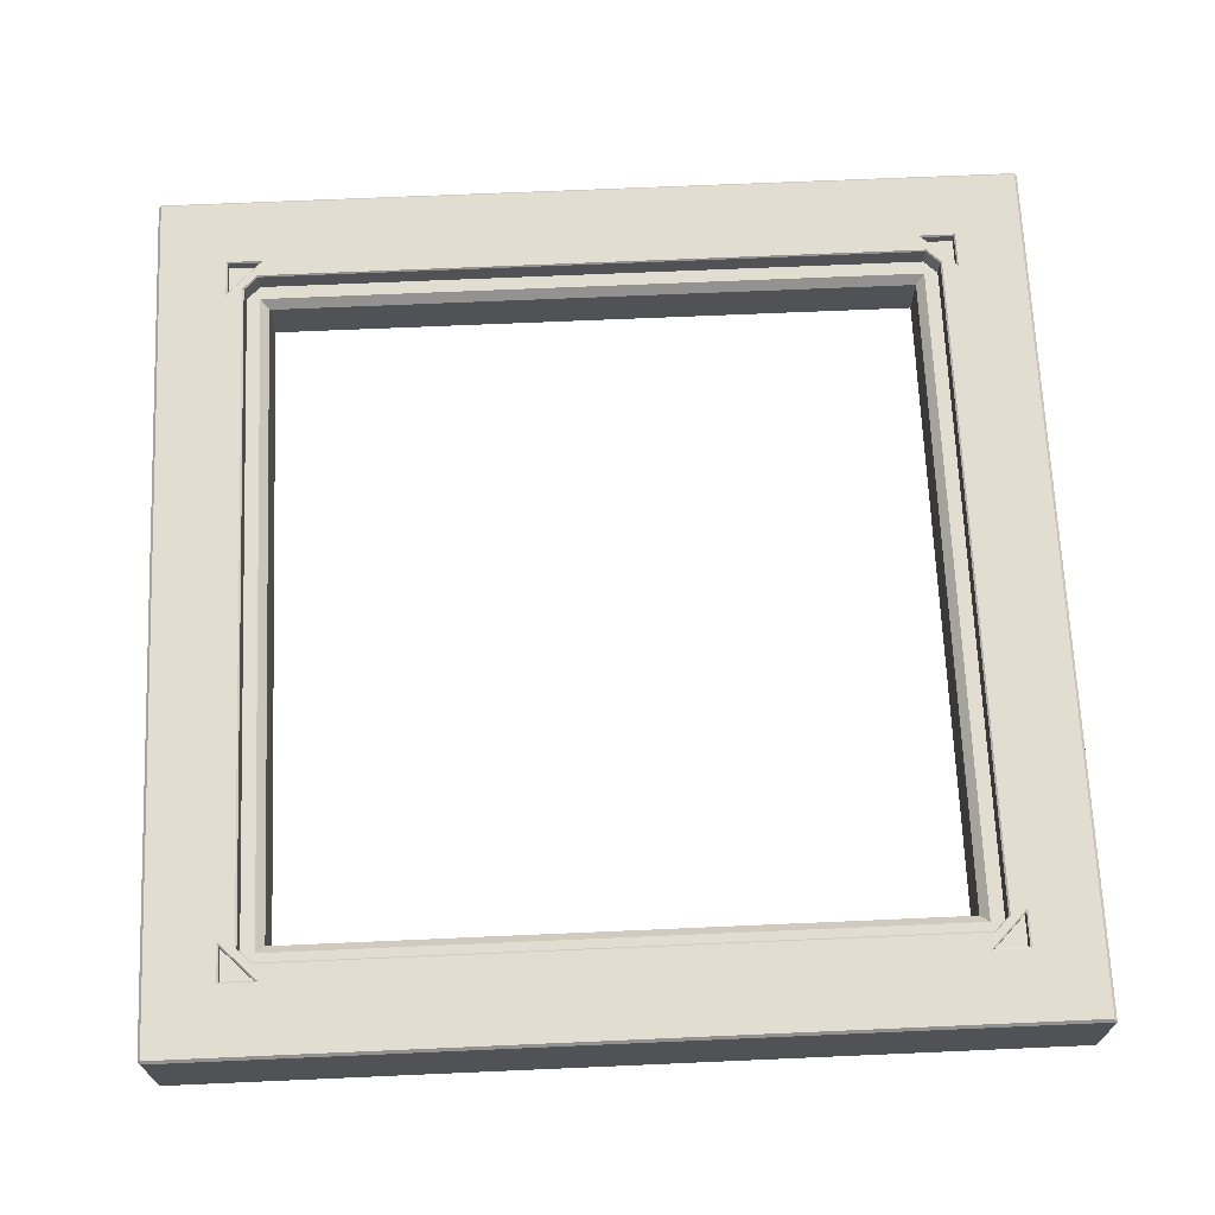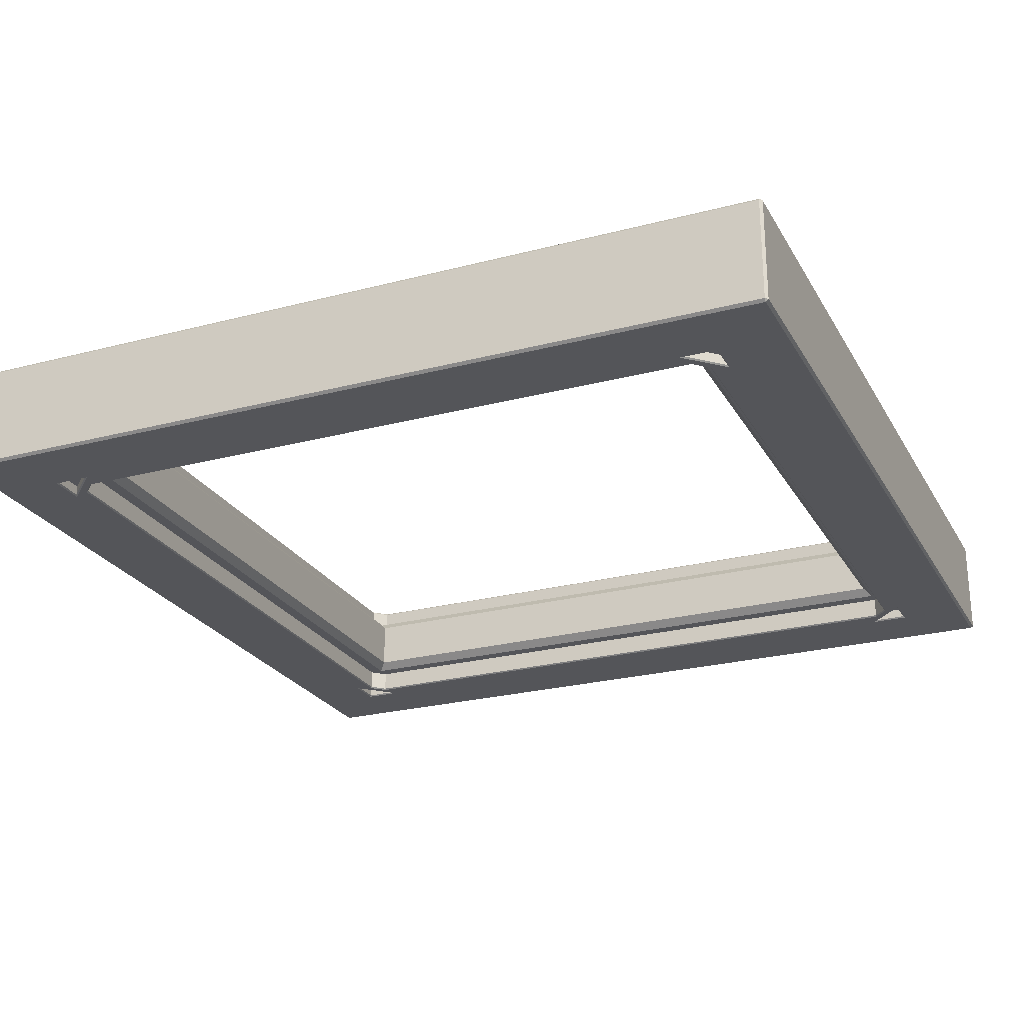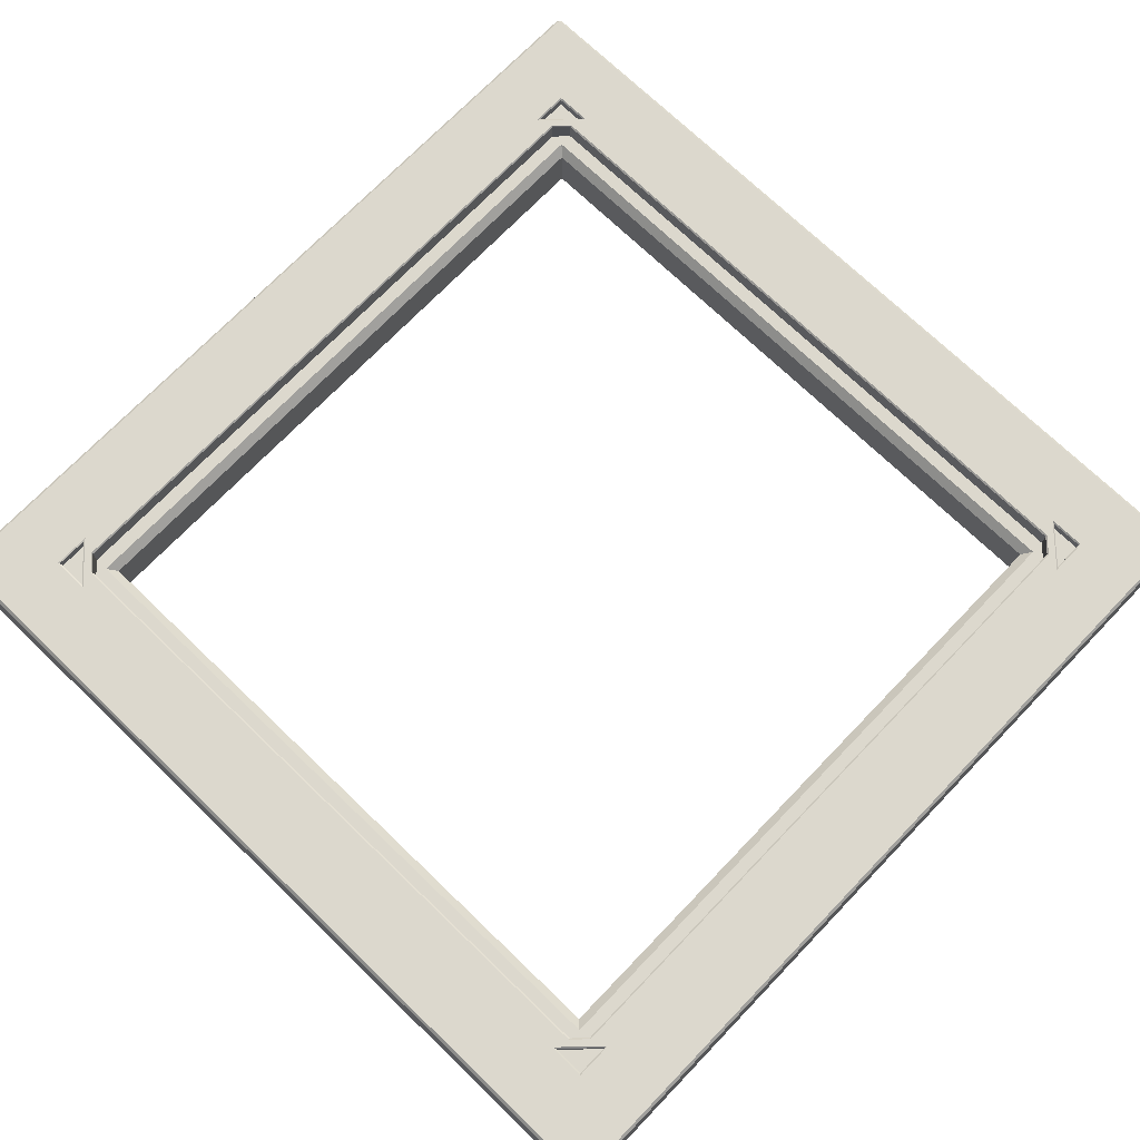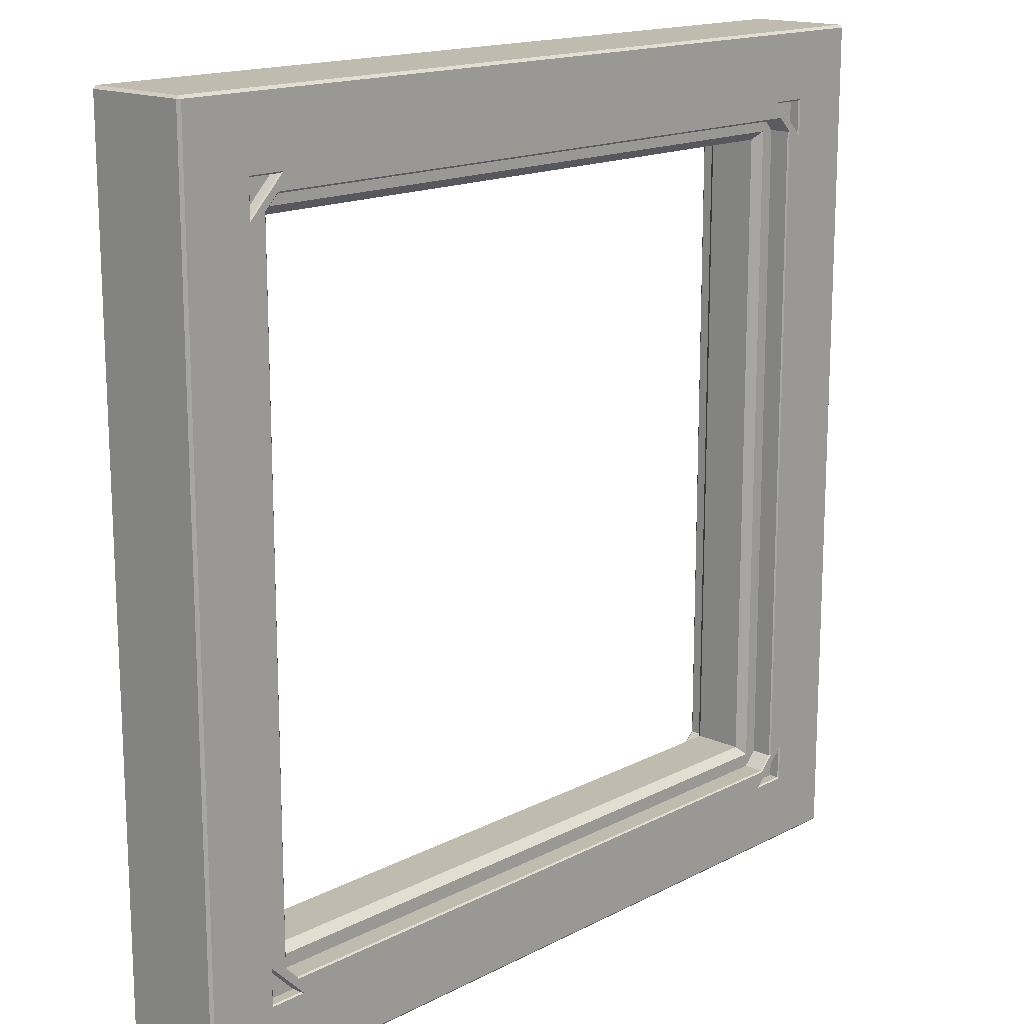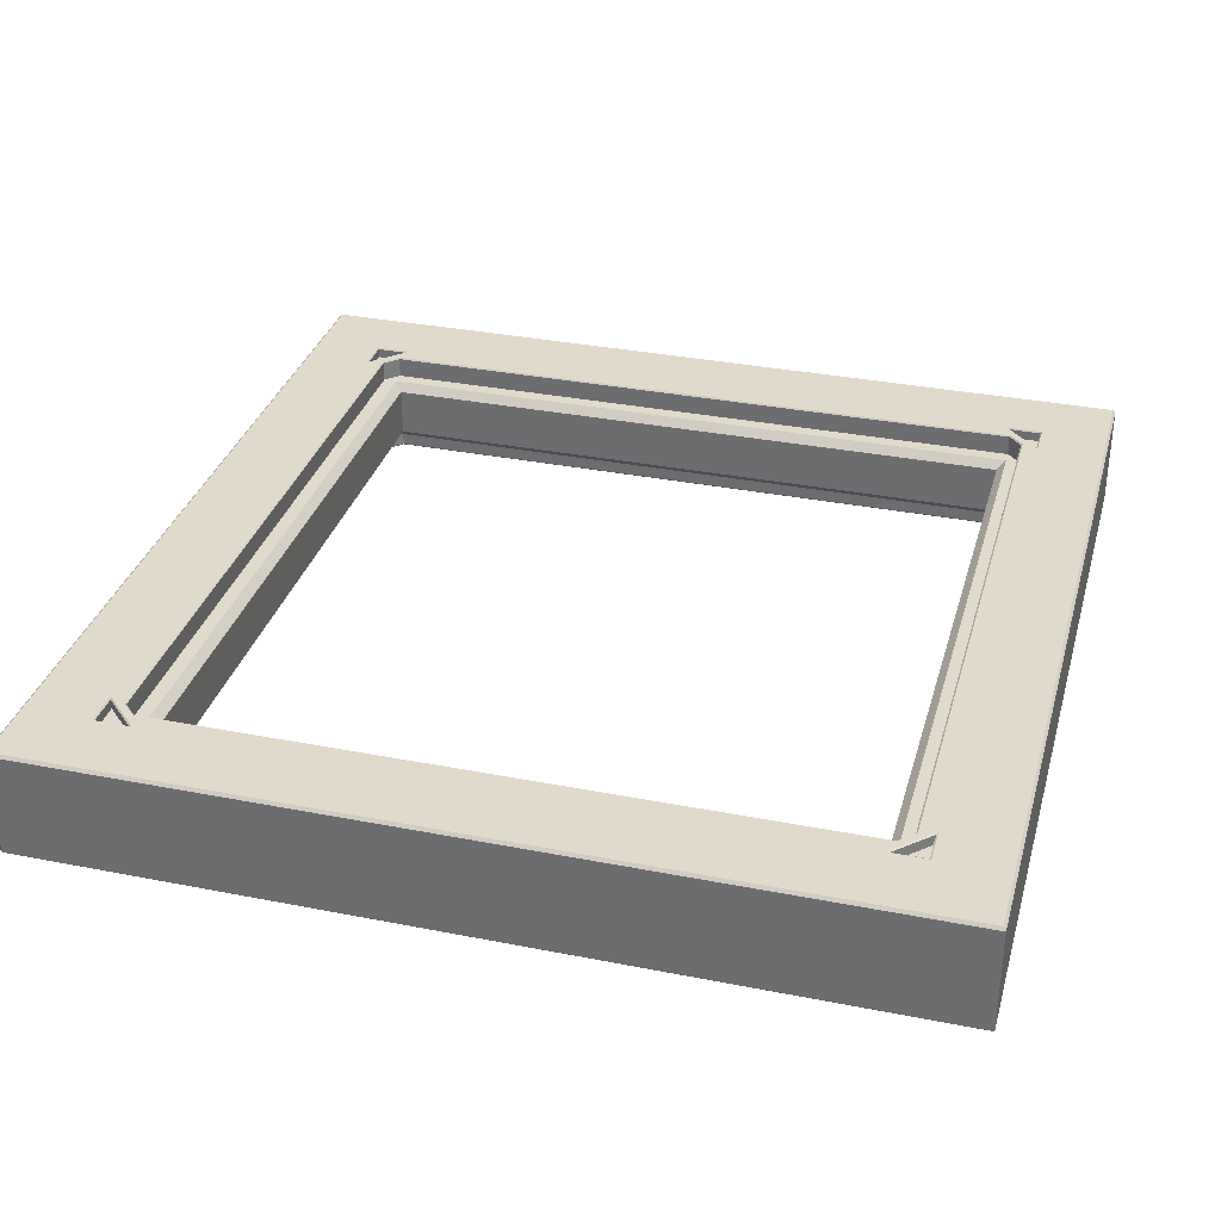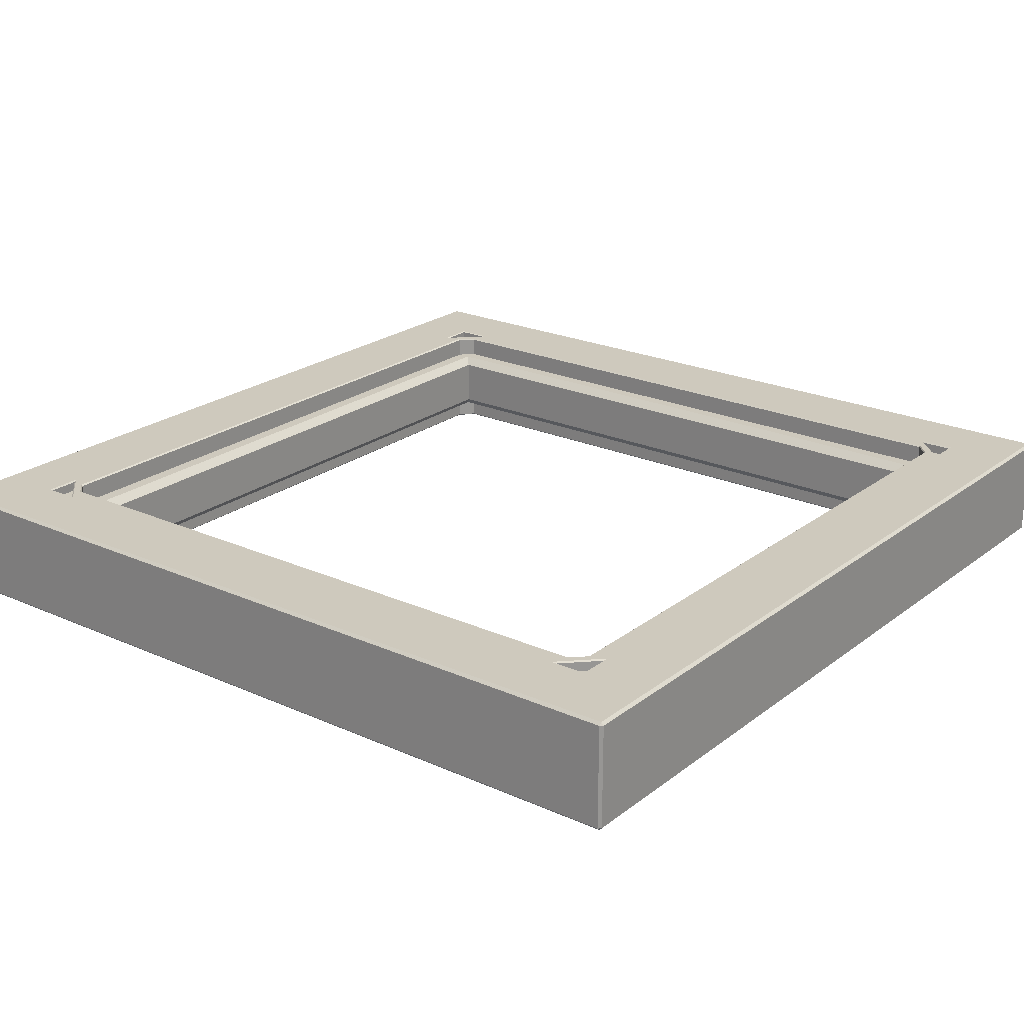
<metadata>
{"format":"obj","ext":"obj","renderer":"f3d","projection":"perspective","resolution":1024,"background":"white","views":[{"elev":68.8,"azim":87.5,"up":"+Y"},{"elev":-24.6,"azim":23.3,"up":"+Y"},{"elev":72.4,"azim":-136.1,"up":"+Y"},{"elev":15.9,"azim":-46.9,"up":"+Z"},{"elev":33.1,"azim":105.2,"up":"+Y"},{"elev":22.6,"azim":-52.3,"up":"+Y"}]}
</metadata>
<code>
o Solid1.018
v 3.05 -0.4 -3.35
v 3.35 -0.4 -3.35
v 3.35 -0.4 -3.05
v -3.35 -0.4 3.05
v -3.05 -0.4 3.35
v -3.35 -0.4 3.35
v 3.05 -0.4 3.35
v 3.35 -0.4 3.05
v 3.35 -0.4 3.35
v -3.35 -0.4 -3.05
v -3.35 -0.4 -3.35
v -3.05 -0.4 -3.35
v 3.35 0.4 3.05
v 3.05 0.4 3.35
v 3.35 0.4 3.35
v -3.35 0.4 -3.05
v -3.05 0.4 -3.35
v -3.35 0.4 -3.35
v 3.35 0.4 -3.05
v 3.05 0.4 -3.35
v -3.35 0.4 3.35
v -3.05 0.4 3.35
v -3.35 0.4 3.05
v -3 -0.225 3
v 3 -0.225 3
v -3.075 -0.3 3.075
v 3.075 -0.3 3.075
v 3 -0.225 -3
v 3.075 -0.3 -3.075
v -3.075 -0.3 -3.075
v -3 -0.225 -3
v 3 0.225 -3
v 3 0.225 3
v -3 0.225 3
v -3.075 -0.3 -3.2
v -3.2 -0.3 -3.075
v -3.2 -0.3 3.075
v -3.075 -0.3 3.2
v 3.075 -0.3 3.2
v 3.2 -0.3 3.075
v 3.2 -0.3 -3.075
v 3.075 -0.3 -3.2
v -3.075 0.3 3.075
v 3.075 0.3 3.075
v 3.075 0.3 -3.075
v -3 0.225 -3
v -3.075 0.3 -3.075
v -3.075 0.3 3.2
v 3.075 0.3 3.2
v 3.2 0.3 3.075
v 3.2 0.3 -3.075
v 3.075 0.3 -3.2
v -3.075 0.3 -3.2
v -3.2 0.3 -3.075
v -3.2 0.3 3.075
v -3.975 -0.5 3.975
v -3.975 -0.475 4
v -4 -0.475 3.975
v 3.975 -0.5 3.975
v 4 -0.475 3.975
v 3.975 -0.475 4
v 4 -0.475 -4
v 3.975 -0.5 -3.975
v -3.975 0.5 3.975
v -4 0.475 3.975
v -3.975 0.475 4
v -3.975 -0.5 -3.975
v -4 -0.475 -3.975
v -3.975 -0.475 -4
v 3.975 0.5 3.975
v 3.975 0.475 4
v 4 0.475 3.975
v -3.975 0.5 -3.975
v -3.975 0.475 -4
v -4 0.475 -3.975
v 4 0.475 -4
v 3.975 0.5 -3.975
v 3.05 -0.4875 -3.35
v 3.02 -0.5 -3.362
v 3.362 -0.5 -3.362
v 3.35 -0.4875 -3.35
v 3.362 -0.5 -3.02
v 3.35 -0.4875 -3.05
v -3.35 -0.4875 3.05
v -3.362 -0.5 3.02
v -3.02 -0.5 3.362
v -3.05 -0.4875 3.35
v -3.362 -0.5 3.362
v -3.35 -0.4875 3.35
v 3.05 -0.4875 3.35
v 3.02 -0.5 3.362
v 3.362 -0.5 3.02
v 3.35 -0.4875 3.05
v 3.362 -0.5 3.362
v 3.35 -0.4875 3.35
v -3.35 -0.4875 -3.05
v -3.362 -0.5 -3.02
v -3.362 -0.5 -3.362
v -3.35 -0.4875 -3.35
v -3.02 -0.5 -3.362
v -3.05 -0.4875 -3.35
v 3.35 0.4875 3.05
v 3.362 0.5 3.02
v 3.02 0.5 3.362
v 3.05 0.4875 3.35
v 3.362 0.5 3.362
v 3.35 0.4875 3.35
v -3.35 0.4875 -3.05
v -3.362 0.5 -3.02
v -3.02 0.5 -3.362
v -3.05 0.4875 -3.35
v -3.362 0.5 -3.362
v -3.35 0.4875 -3.35
v 3.35 0.493 -3.05
v 3.362 0.5 -3.02
v 3.362 0.5 -3.362
v 3.35 0.494 -3.35
v 3.35 0.4 -3.35
v 3.02 0.5 -3.362
v 3.05 0.4924 -3.35
v -3.35 0.4875 3.35
v -3.362 0.5 3.362
v -3.02 0.5 3.362
v -3.05 0.4875 3.35
v -3.362 0.5 3.02
v -3.35 0.4875 3.05
v 3.212 0.5 3.075
v 3.2 0.4875 3.075
v 3.075 0.4875 3.2
v 3.073 0.5 3.215
v 3.212 0.5 -3.075
v 3.2 0.4875 -3.075
v 3.073 0.5 -3.215
v 3.075 0.4875 -3.2
v -3.078 0.5 3.215
v -3.075 0.4875 3.2
v -3.2 0.4875 3.075
v -3.212 0.5 3.08
v -3.2 0.4875 -3.075
v -3.212 0.5 -3.08
v -3.075 0.4875 -3.2
v -3.078 0.5 -3.215
v -3.078 -0.5 -3.215
v -3.075 -0.4875 -3.2
v -3.2 -0.4875 -3.075
v -3.212 -0.5 -3.08
v -3.2 -0.4875 3.075
v -3.212 -0.5 3.08
v 3.212 -0.5 -3.075
v 3.2 -0.4875 -3.075
v 3.075 -0.4875 -3.2
v 3.073 -0.5 -3.215
v 3.212 -0.5 3.075
v 3.2 -0.4875 3.075
v 3.073 -0.5 3.215
v 3.075 -0.4875 3.2
v -3.075 -0.4875 3.2
v -3.078 -0.5 3.215
f 82 149 79
f 81 83 2
f 82 80 63
f 63 59 82
f 63 80 79
f 78 81 1
f 3 1 2
f 88 56 85
f 87 89 5
f 86 148 158
f 9 90 7
f 85 148 86
f 84 87 4
f 6 4 5
f 94 59 91
f 93 95 8
f 92 153 149
f 12 96 10
f 91 158 155
f 90 93 7
f 9 7 8
f 100 146 97
f 99 101 11
f 67 100 98
f 100 143 146
f 97 67 98
f 96 99 10
f 12 10 11
f 106 70 103
f 105 107 14
f 104 127 130
f 18 108 16
f 103 127 104
f 102 105 13
f 15 13 14
f 112 73 109
f 111 113 17
f 119 73 110
f 20 114 19
f 109 73 64
f 108 111 16
f 18 16 17
f 119 131 115
f 117 120 118
f 116 77 119
f 119 77 73
f 115 77 116
f 114 117 19
f 118 120 20
f 125 64 122
f 124 126 22
f 135 138 123
f 125 138 140
f 122 64 123
f 121 124 21
f 23 21 22
f 24 25 26
f 26 25 27
f 25 28 27
f 27 28 29
f 30 29 31
f 31 29 28
f 31 24 30
f 30 24 26
f 28 25 32
f 32 25 33
f 25 24 33
f 33 24 34
f 35 30 36
f 36 30 26
f 36 26 37
f 37 26 38
f 38 26 39
f 39 26 27
f 39 27 40
f 40 27 29
f 40 29 41
f 41 29 42
f 42 29 35
f 35 29 30
f 43 44 34
f 34 44 33
f 32 33 45
f 45 33 44
f 46 32 47
f 47 32 45
f 34 46 43
f 43 46 47
f 24 31 34
f 34 31 46
f 48 49 44
f 44 49 50
f 44 50 51
f 44 51 45
f 45 51 52
f 45 52 47
f 47 52 53
f 47 53 54
f 54 55 47
f 47 55 43
f 43 55 48
f 43 48 44
f 128 49 129
f 49 48 129
f 50 49 128
f 134 51 132
f 48 55 136
f 134 141 52
f 136 55 137
f 55 54 137
f 137 54 139
f 54 53 139
f 139 53 141
f 52 141 53
f 144 36 145
f 36 37 145
f 145 37 147
f 37 38 147
f 150 42 151
f 35 151 42
f 41 42 150
f 156 40 154
f 39 157 38
f 156 157 39
f 147 38 157
f 150 154 41
f 35 36 144
f 41 154 40
f 39 40 156
f 31 28 46
f 46 28 32
f 129 48 136
f 50 132 51
f 52 51 134
f 144 151 35
f 56 57 58
f 59 60 61
f 62 60 63
f 63 60 59
f 64 65 66
f 58 57 65
f 65 57 66
f 67 68 69
f 70 71 72
f 72 71 60
f 60 71 61
f 73 74 75
f 75 74 68
f 68 74 69
f 64 73 65
f 65 73 75
f 76 74 77
f 77 74 73
f 70 72 77
f 77 72 76
f 70 64 71
f 71 64 66
f 67 69 63
f 63 69 62
f 67 56 68
f 68 56 58
f 56 59 57
f 57 59 61
f 62 69 76
f 76 69 74
f 2 83 3
f 63 79 67
f 67 79 100
f 79 149 152
f 11 101 12
f 83 78 3
f 79 152 143
f 79 143 100
f 85 56 67
f 86 158 91
f 91 56 86
f 91 155 153
f 91 153 92
f 89 84 6
f 85 67 97
f 97 148 85
f 97 146 148
f 5 89 6
f 91 59 56
f 59 94 92
f 82 59 92
f 95 90 9
f 7 93 8
f 56 88 86
f 8 95 9
f 101 96 12
f 10 99 11
f 4 87 5
f 1 81 2
f 15 102 13
f 92 149 82
f 6 84 4
f 71 66 61
f 61 66 57
f 68 58 75
f 75 58 65
f 103 70 77
f 104 130 135
f 123 104 135
f 107 102 15
f 103 77 115
f 115 127 103
f 115 131 127
f 20 19 118
f 119 142 133
f 110 73 112
f 110 140 142
f 113 108 18
f 109 64 125
f 125 140 109
f 126 121 23
f 21 124 22
f 64 70 104
f 123 64 104
f 14 107 15
f 16 111 17
f 110 142 119
f 17 113 18
f 119 133 131
f 23 121 21
f 120 114 20
f 19 117 118
f 13 105 14
f 22 126 23
f 128 132 50
f 109 140 110
f 123 138 125
f 70 106 104
f 60 62 72
f 72 62 76
f 79 80 81 78
f 80 82 83 81
f 78 83 82 79
f 85 86 87 84
f 86 88 89 87
f 84 89 88 85
f 91 92 93 90
f 92 94 95 93
f 90 95 94 91
f 97 98 99 96
f 98 100 101 99
f 96 101 100 97
f 103 104 105 102
f 104 106 107 105
f 102 107 106 103
f 109 110 111 108
f 110 112 113 111
f 108 113 112 109
f 115 116 117 114
f 116 119 120 117
f 114 120 119 115
f 122 123 124 121
f 123 125 126 124
f 121 126 125 122
f 128 129 130 127
f 127 131 132 128
f 131 133 134 132
f 136 137 138 135
f 137 139 140 138
f 139 141 142 140
f 144 145 146 143
f 145 147 148 146
f 150 151 152 149
f 149 153 154 150
f 153 155 156 154
f 147 157 158 148
f 143 152 151 144
f 155 158 157 156
f 129 136 135 130
f 133 142 141 134
f 3 78 1

</code>
